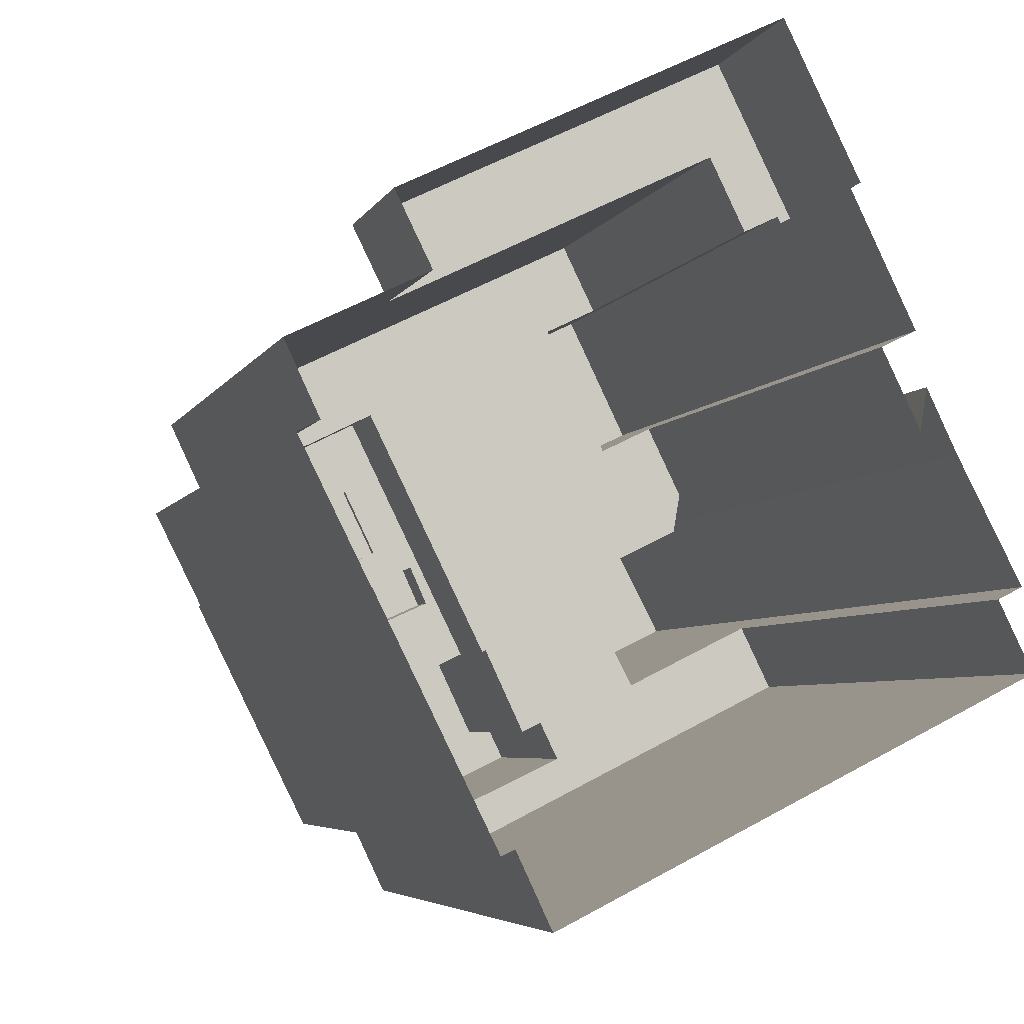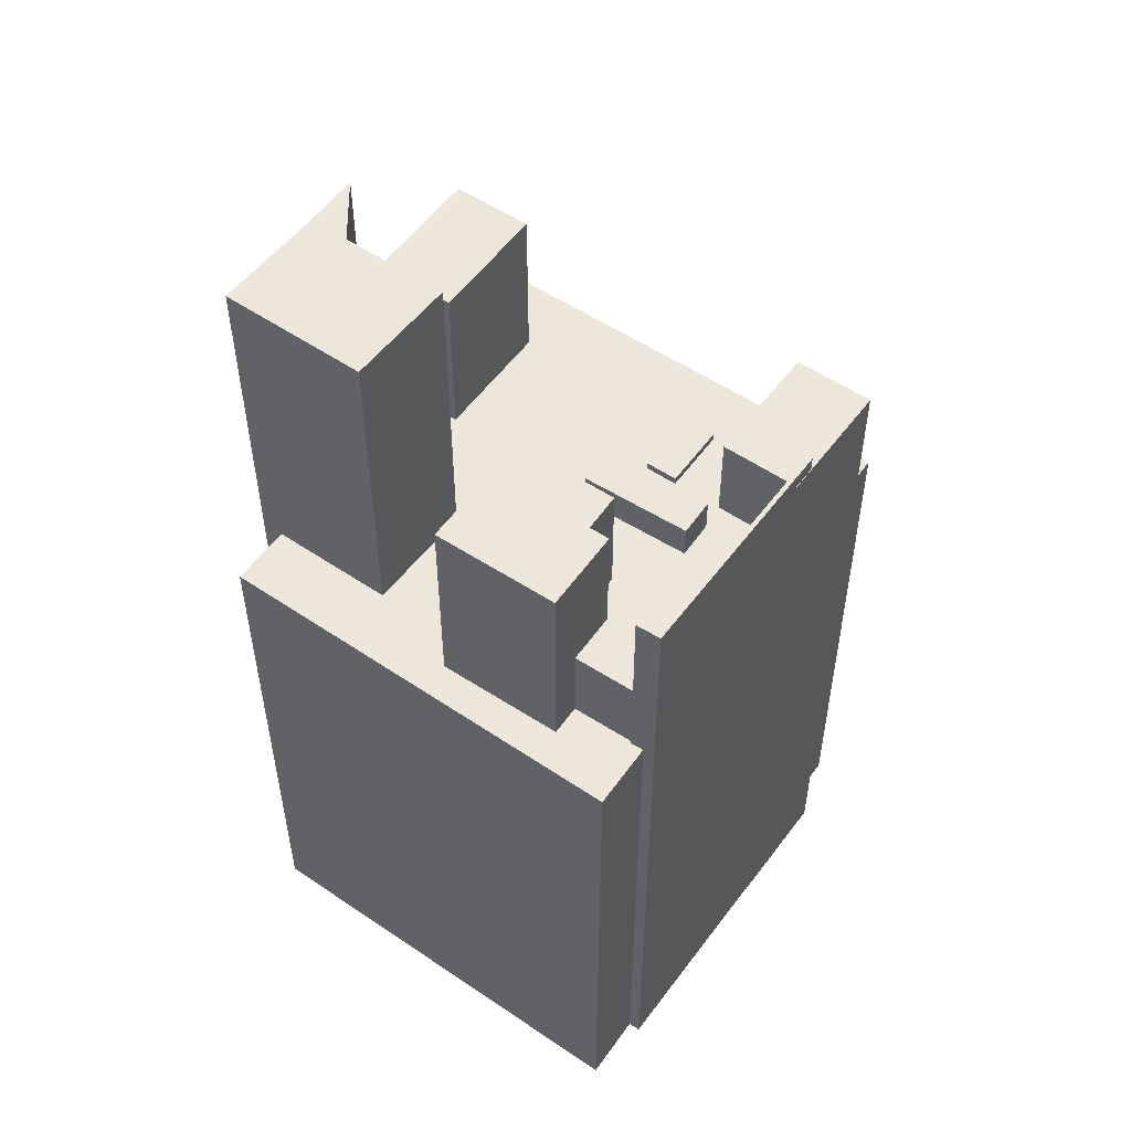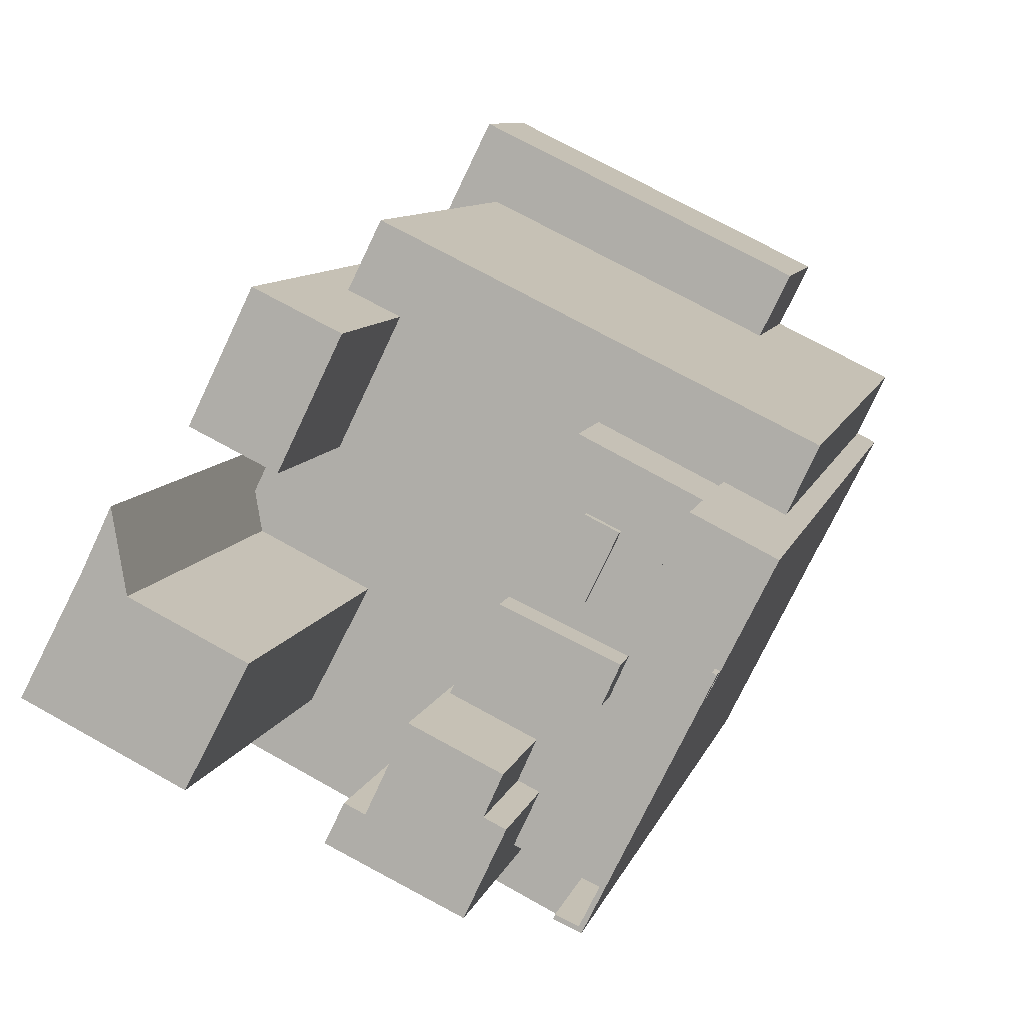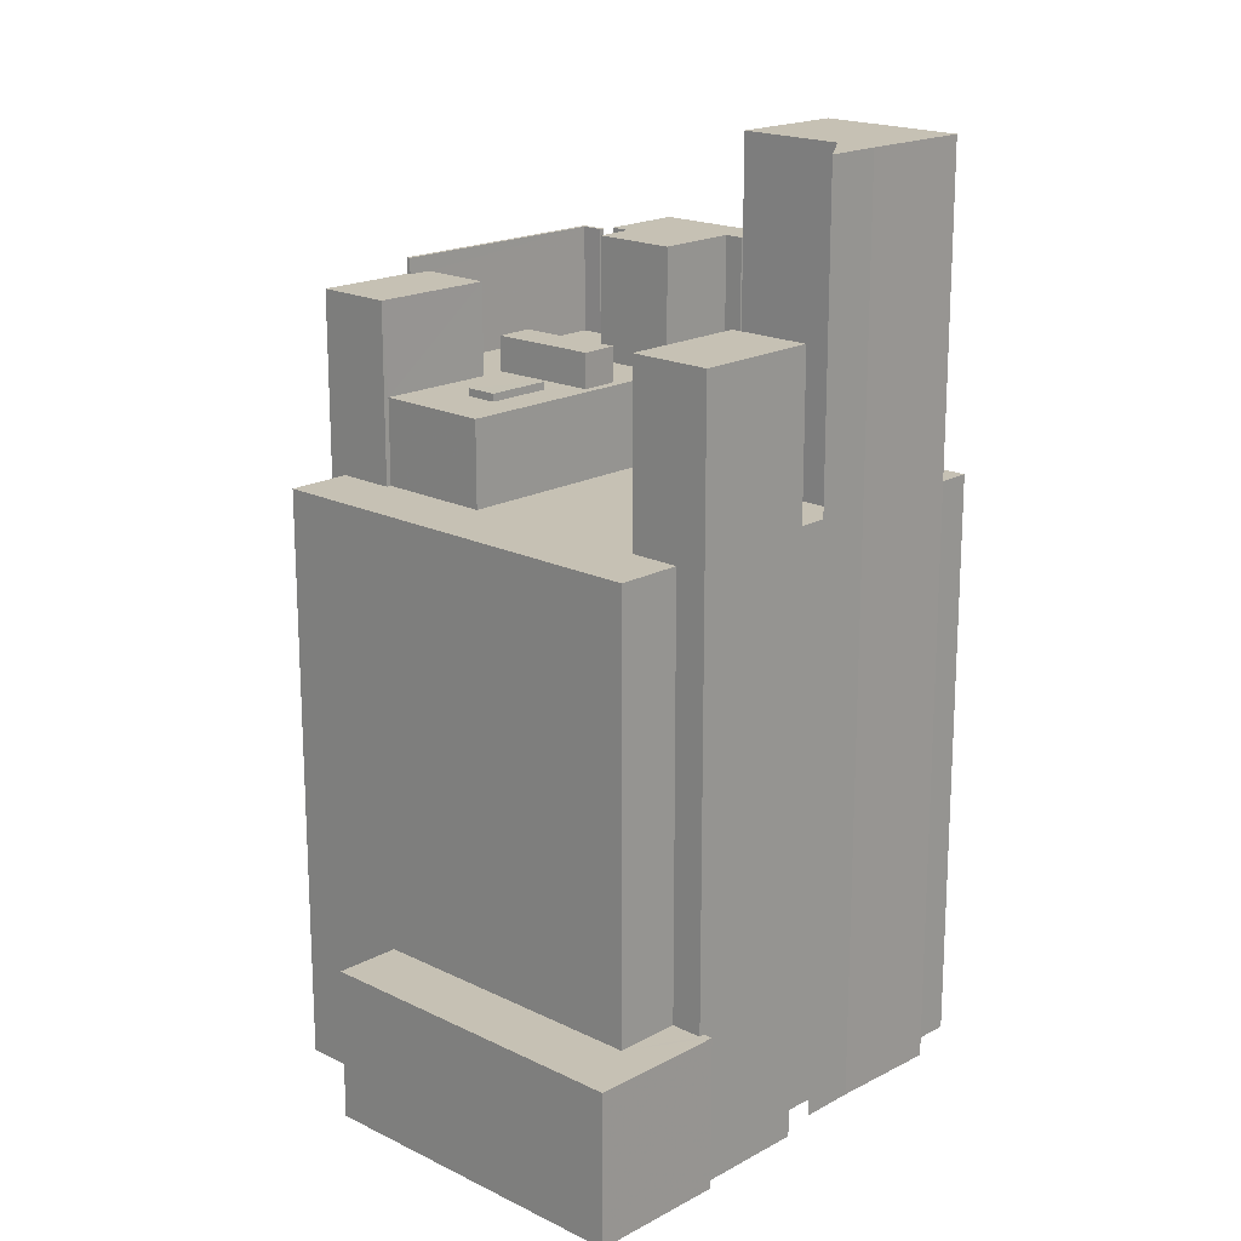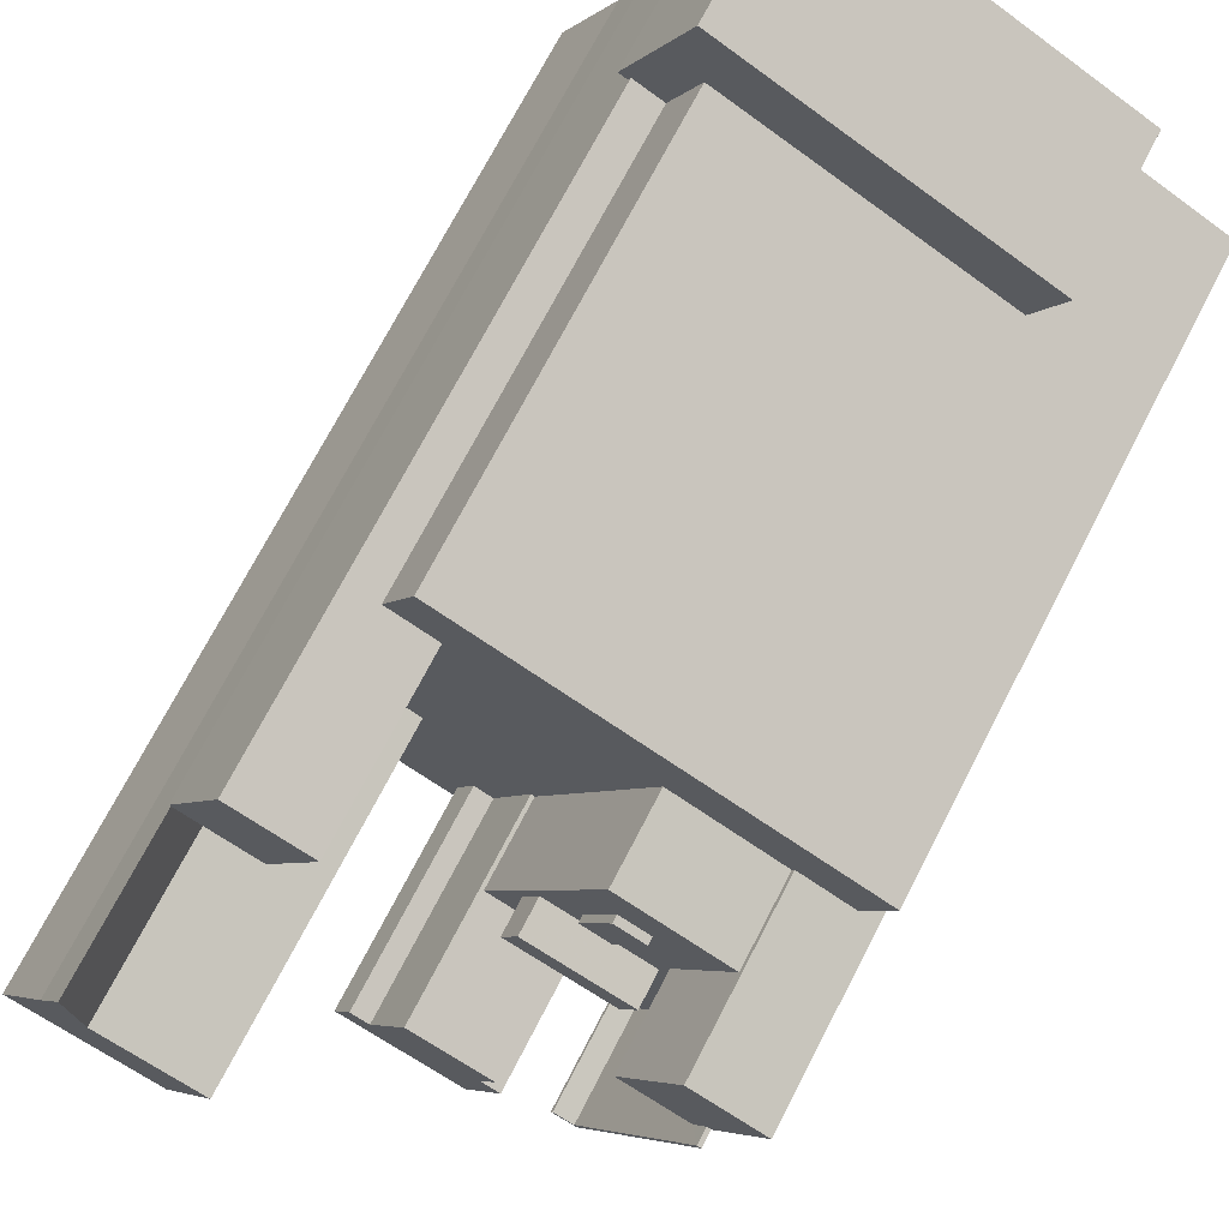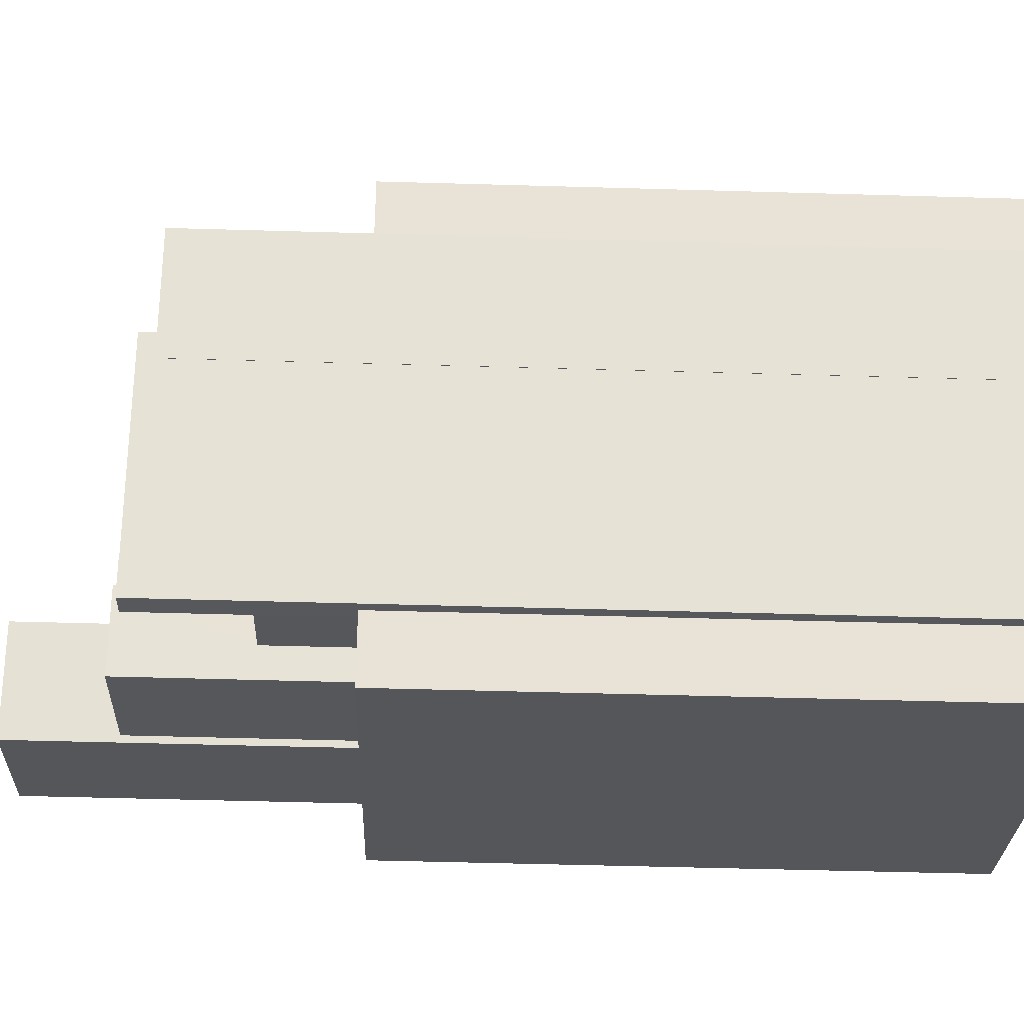
<metadata>
{"format":"obj","ext":"obj","renderer":"f3d","projection":"perspective","resolution":1024,"background":"white","views":[{"elev":-4.7,"azim":165.0,"up":"+Y"},{"elev":54.1,"azim":9.4,"up":"+Z"},{"elev":8.6,"azim":13.0,"up":"+Y"},{"elev":18.5,"azim":-162.4,"up":"+Z"},{"elev":72.3,"azim":27.4,"up":"+Y"},{"elev":-52.0,"azim":88.2,"up":"+Y"}]}
</metadata>
<code>
v -1.19e+04 -3.418e+04 36.73
v -1.19e+04 -3.418e+04 36.73
v -1.191e+04 -3.418e+04 36.73
v -1.191e+04 -3.419e+04 36.73
v -1.188e+04 -3.419e+04 36.73
v -1.188e+04 -3.42e+04 36.73
v -1.189e+04 -3.416e+04 36.73
v -1.19e+04 -3.416e+04 36.73
v -1.19e+04 -3.416e+04 36.73
v -1.188e+04 -3.419e+04 36.73
v -1.188e+04 -3.418e+04 36.73
v -1.19e+04 -3.417e+04 36.73
v -1.19e+04 -3.417e+04 36.73
v -1.188e+04 -3.417e+04 36.73
v -1.188e+04 -3.417e+04 36.73
v -1.187e+04 -3.418e+04 36.73
v -1.188e+04 -3.418e+04 36.73
v -1.19e+04 -3.417e+04 36.73
v -1.19e+04 -3.417e+04 36.73
v -1.187e+04 -3.417e+04 36.73
v -1.187e+04 -3.418e+04 36.73
v -1.188e+04 -3.417e+04 45.48
v -1.188e+04 -3.417e+04 45.48
v -1.189e+04 -3.416e+04 45.48
v -1.19e+04 -3.416e+04 45.48
v -1.19e+04 -3.416e+04 45.48
v -1.19e+04 -3.416e+04 45.48
v -1.19e+04 -3.416e+04 45.48
v -1.189e+04 -3.416e+04 45.48
v -1.189e+04 -3.419e+04 70.31
v -1.191e+04 -3.419e+04 70.31
v -1.188e+04 -3.42e+04 70.31
v -1.19e+04 -3.419e+04 70.31
v -1.19e+04 -3.418e+04 70.31
v -1.188e+04 -3.419e+04 70.31
v -1.188e+04 -3.419e+04 70.31
v -1.187e+04 -3.417e+04 70.31
v -1.189e+04 -3.416e+04 70.31
v -1.188e+04 -3.417e+04 70.31
v -1.19e+04 -3.417e+04 70.31
v -1.19e+04 -3.418e+04 70.31
v -1.19e+04 -3.417e+04 70.31
v -1.19e+04 -3.417e+04 70.31
v -1.188e+04 -3.417e+04 70.31
v -1.187e+04 -3.418e+04 70.31
v -1.189e+04 -3.417e+04 70.31
v -1.19e+04 -3.416e+04 70.31
v -1.189e+04 -3.418e+04 70.31
v -1.189e+04 -3.419e+04 70.31
v -1.189e+04 -3.419e+04 70.31
v -1.188e+04 -3.419e+04 70.31
v -1.188e+04 -3.417e+04 70.31
v -1.189e+04 -3.418e+04 70.31
v -1.189e+04 -3.418e+04 70.31
v -1.189e+04 -3.419e+04 70.31
v -1.189e+04 -3.419e+04 70.31
v -1.188e+04 -3.418e+04 81.37
v -1.188e+04 -3.419e+04 81.37
v -1.188e+04 -3.419e+04 81.37
v -1.188e+04 -3.419e+04 81.37
v -1.188e+04 -3.418e+04 81.37
v -1.188e+04 -3.419e+04 81.37
v -1.188e+04 -3.418e+04 75.19
v -1.188e+04 -3.418e+04 75.19
v -1.188e+04 -3.418e+04 75.19
v -1.188e+04 -3.417e+04 75.19
v -1.188e+04 -3.417e+04 75.19
v -1.188e+04 -3.418e+04 75.19
v -1.188e+04 -3.418e+04 75.19
v -1.188e+04 -3.417e+04 75.19
v -1.188e+04 -3.418e+04 75.19
v -1.188e+04 -3.418e+04 75.19
v -1.188e+04 -3.418e+04 75.19
v -1.188e+04 -3.419e+04 75.19
v -1.188e+04 -3.419e+04 75.19
v -1.189e+04 -3.419e+04 75.19
v -1.189e+04 -3.418e+04 75.19
v -1.189e+04 -3.418e+04 75.19
v -1.189e+04 -3.418e+04 75.19
v -1.188e+04 -3.419e+04 75.19
v -1.188e+04 -3.419e+04 75.19
v -1.188e+04 -3.418e+04 75.19
v -1.189e+04 -3.419e+04 75.19
v -1.188e+04 -3.419e+04 75.19
v -1.189e+04 -3.418e+04 75.19
v -1.188e+04 -3.417e+04 75.19
v -1.188e+04 -3.418e+04 80.45
v -1.188e+04 -3.417e+04 80.45
v -1.188e+04 -3.418e+04 80.45
v -1.187e+04 -3.418e+04 80.45
v -1.188e+04 -3.418e+04 80.45
v -1.188e+04 -3.418e+04 80.45
v -1.188e+04 -3.418e+04 80.45
v -1.188e+04 -3.418e+04 80.45
v -1.188e+04 -3.418e+04 75.63
v -1.188e+04 -3.418e+04 75.63
v -1.188e+04 -3.418e+04 75.63
v -1.188e+04 -3.417e+04 75.63
v -1.189e+04 -3.418e+04 77.2
v -1.188e+04 -3.418e+04 77.2
v -1.188e+04 -3.418e+04 77.2
v -1.189e+04 -3.418e+04 77.2
v -1.188e+04 -3.419e+04 82.26
v -1.189e+04 -3.418e+04 82.26
v -1.189e+04 -3.419e+04 82.26
v -1.188e+04 -3.419e+04 82.26
v -1.189e+04 -3.419e+04 82.26
v -1.189e+04 -3.419e+04 82.26
v -1.189e+04 -3.419e+04 82.26
v -1.189e+04 -3.419e+04 82.26
v -1.19e+04 -3.417e+04 89.3
v -1.19e+04 -3.418e+04 89.3
v -1.19e+04 -3.418e+04 89.3
v -1.189e+04 -3.418e+04 89.3
v -1.19e+04 -3.419e+04 89.3
v -1.191e+04 -3.418e+04 89.3
v -1.19e+04 -3.417e+04 80.42
v -1.19e+04 -3.417e+04 80.42
v -1.189e+04 -3.417e+04 80.42
v -1.19e+04 -3.416e+04 80.42
f 1 2 3
f 4 2 5
f 6 4 5
f 7 8 9
f 10 5 11
f 8 12 13
f 7 14 15
f 16 17 11
f 1 18 19
f 20 21 15
f 21 16 11
f 11 19 12
f 2 1 19
f 19 5 2
f 7 15 8
f 5 19 11
f 15 12 8
f 15 21 11
f 15 11 12
f 22 23 24
f 25 26 24
f 27 25 28
f 24 23 29
f 28 24 29
f 28 25 24
f 30 31 32
f 31 33 34
f 35 32 36
f 37 38 39
f 40 41 42
f 40 42 43
f 37 44 45
f 46 38 47
f 41 48 42
f 48 33 49
f 50 35 51
f 39 46 42
f 44 39 52
f 53 54 39
f 50 55 35
f 53 49 56
f 32 55 30
f 33 30 49
f 33 31 30
f 55 32 35
f 46 39 38
f 37 39 44
f 42 48 39
f 49 53 48
f 39 48 53
f 57 58 59
f 59 58 60
f 57 61 58
f 60 58 62
f 63 64 65
f 66 67 68
f 64 69 65
f 70 66 68
f 69 71 72
f 68 65 73
f 73 69 72
f 70 68 73
f 65 69 73
f 74 75 76
f 77 78 79
f 80 75 81
f 82 81 71
f 76 75 80
f 83 80 84
f 78 77 84
f 79 78 85
f 69 82 71
f 78 84 82
f 82 80 81
f 84 80 82
f 86 79 67
f 66 86 67
f 79 85 63
f 85 64 63
f 67 79 63
f 87 88 89
f 90 88 87
f 91 90 92
f 89 93 87
f 94 91 92
f 92 90 87
f 95 96 97
f 95 98 96
f 99 100 101
f 102 99 101
f 103 104 105
f 106 105 107
f 108 109 110
f 105 104 108
f 108 110 107
f 105 108 107
f 111 112 113
f 114 113 115
f 113 116 115
f 113 112 116
f 117 118 119
f 120 117 119
f 28 7 9
f 28 29 7
f 29 23 14
f 7 29 14
f 22 14 23
f 22 15 14
f 8 28 9
f 8 27 28
f 24 38 22
f 15 22 20
f 20 22 37
f 22 38 37
f 6 32 31
f 4 6 31
f 12 19 40
f 43 12 40
f 2 4 31
f 34 2 31
f 5 32 6
f 5 36 32
f 45 20 37
f 45 21 20
f 24 47 38
f 24 26 47
f 59 60 36
f 60 35 36
f 10 59 36
f 5 10 36
f 10 11 94
f 10 94 59
f 94 57 59
f 94 92 57
f 51 35 74
f 35 60 74
f 74 62 75
f 74 60 62
f 81 75 62
f 58 81 62
f 81 58 71
f 72 71 93
f 93 58 61
f 93 61 87
f 71 58 93
f 92 61 57
f 92 87 61
f 76 51 74
f 76 50 51
f 86 39 79
f 79 54 77
f 79 39 54
f 86 66 39
f 39 66 52
f 66 70 52
f 90 16 45
f 16 21 45
f 88 90 45
f 44 88 45
f 16 91 17
f 16 90 91
f 94 17 91
f 94 11 17
f 89 72 93
f 89 73 72
f 73 89 70
f 52 70 44
f 44 70 88
f 70 89 88
f 68 98 95
f 68 67 98
f 97 68 95
f 97 65 68
f 65 97 96
f 63 65 96
f 96 98 67
f 63 96 67
f 69 101 100
f 82 69 100
f 82 100 99
f 78 82 99
f 85 99 102
f 85 78 99
f 102 101 64
f 102 64 85
f 101 69 64
f 53 108 104
f 53 56 108
f 54 53 77
f 53 104 77
f 77 103 84
f 77 104 103
f 105 84 103
f 105 83 84
f 80 83 105
f 106 80 105
f 55 76 107
f 107 76 106
f 55 50 76
f 106 76 80
f 110 55 107
f 110 30 55
f 49 110 109
f 49 30 110
f 56 109 108
f 56 49 109
f 19 18 40
f 18 111 40
f 40 113 41
f 40 111 113
f 3 34 116
f 116 34 115
f 3 2 34
f 115 34 33
f 116 1 3
f 116 112 1
f 112 18 1
f 112 111 18
f 48 41 113
f 114 48 113
f 115 48 114
f 115 33 48
f 13 43 117
f 117 43 118
f 13 12 43
f 118 43 42
f 120 27 117
f 117 27 13
f 120 25 27
f 13 27 8
f 119 46 47
f 119 47 120
f 47 25 120
f 47 26 25
f 118 42 46
f 119 118 46

</code>
